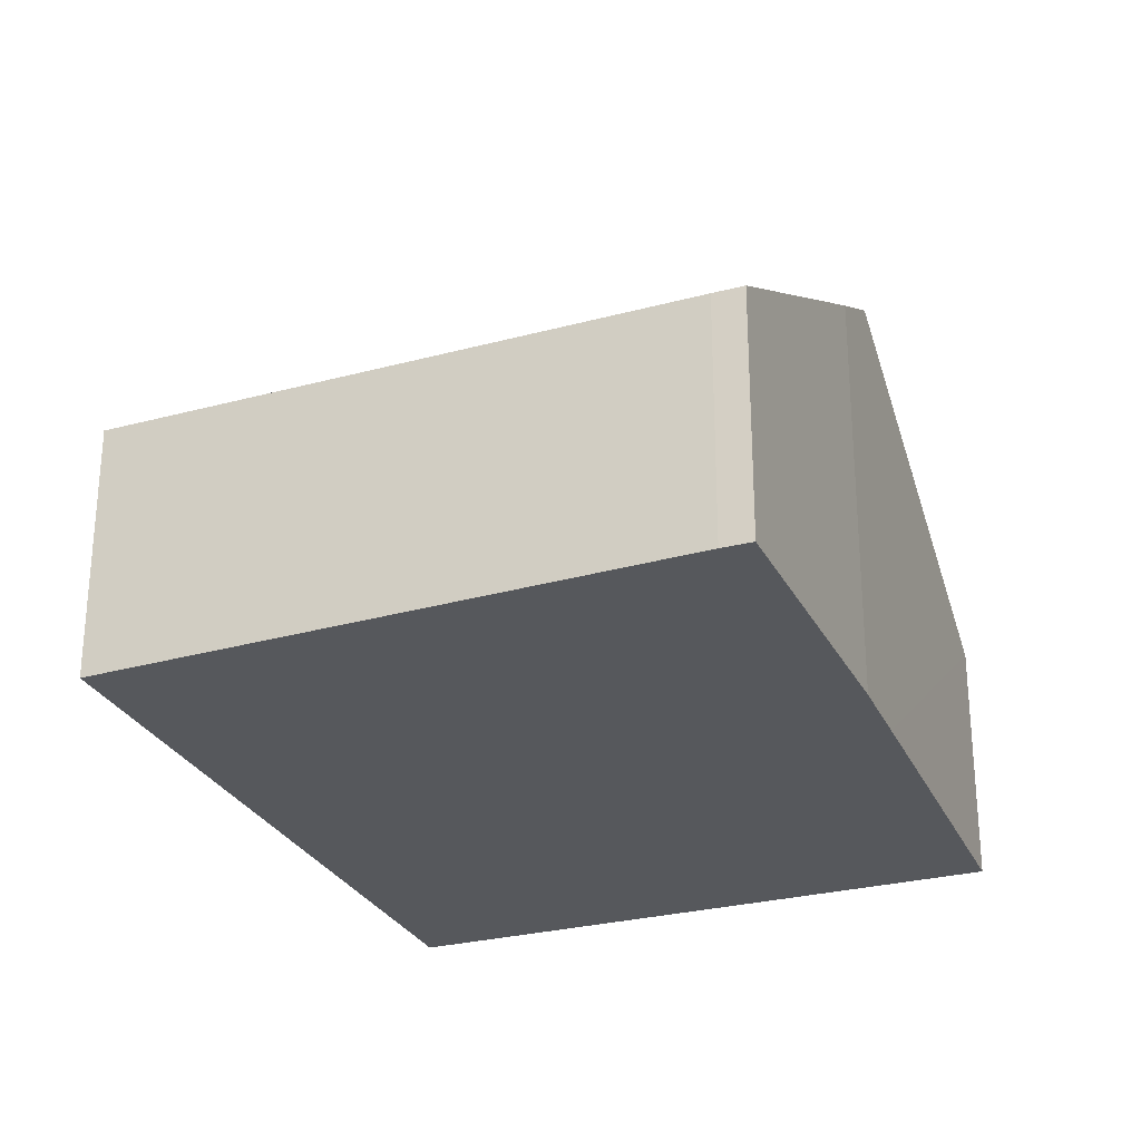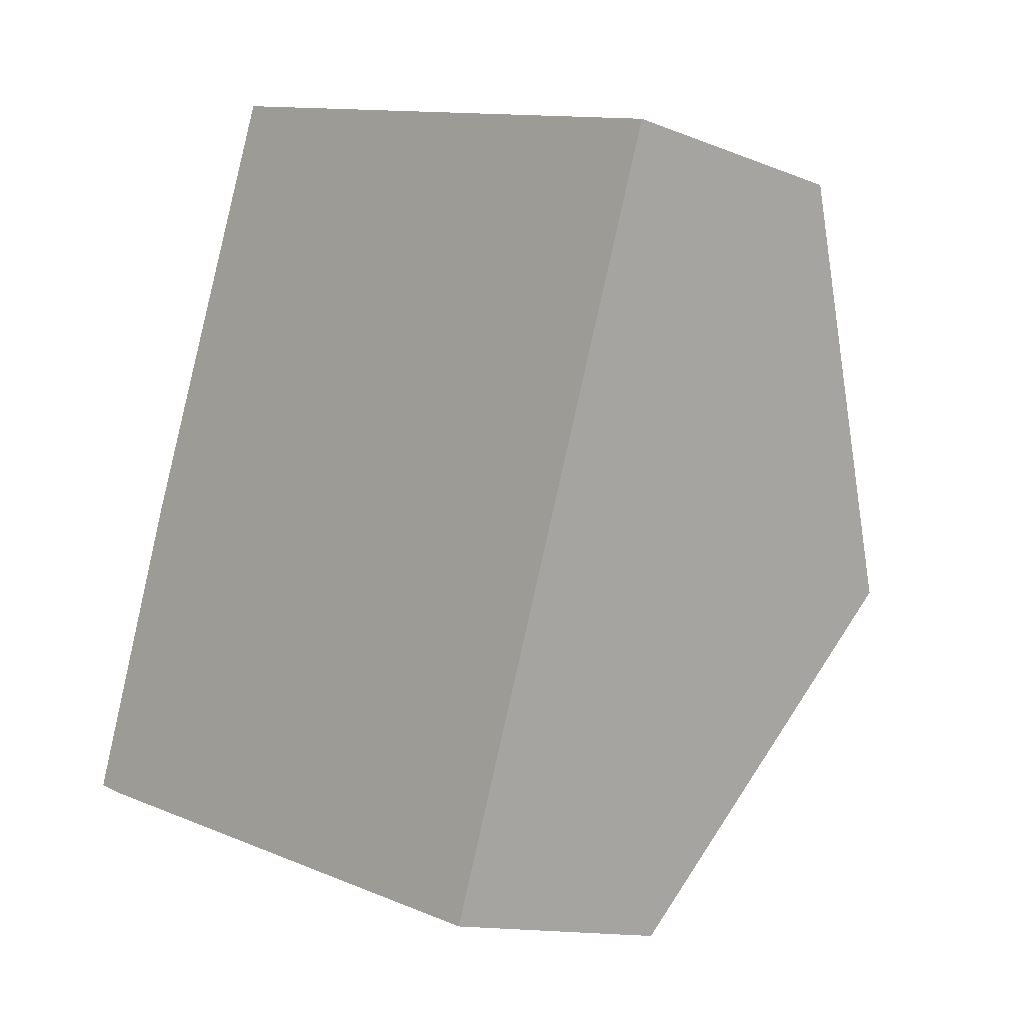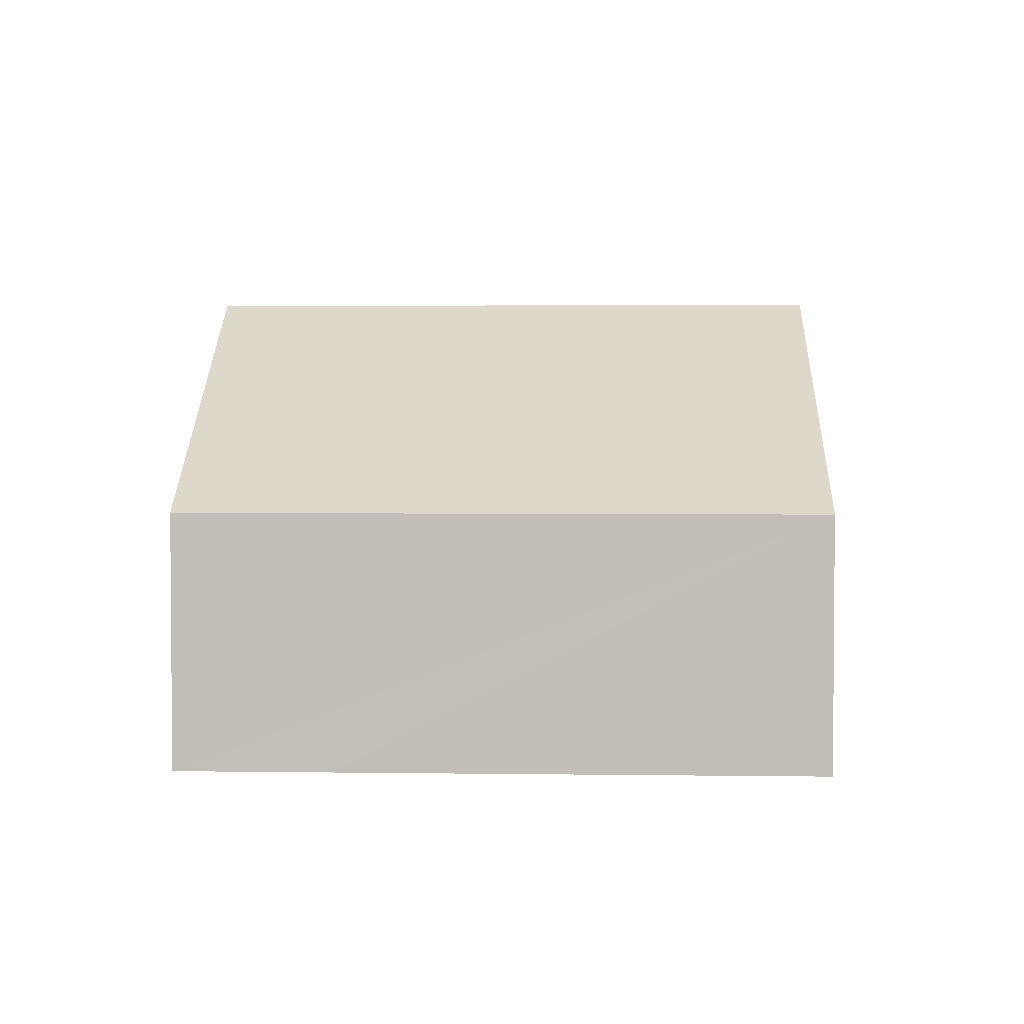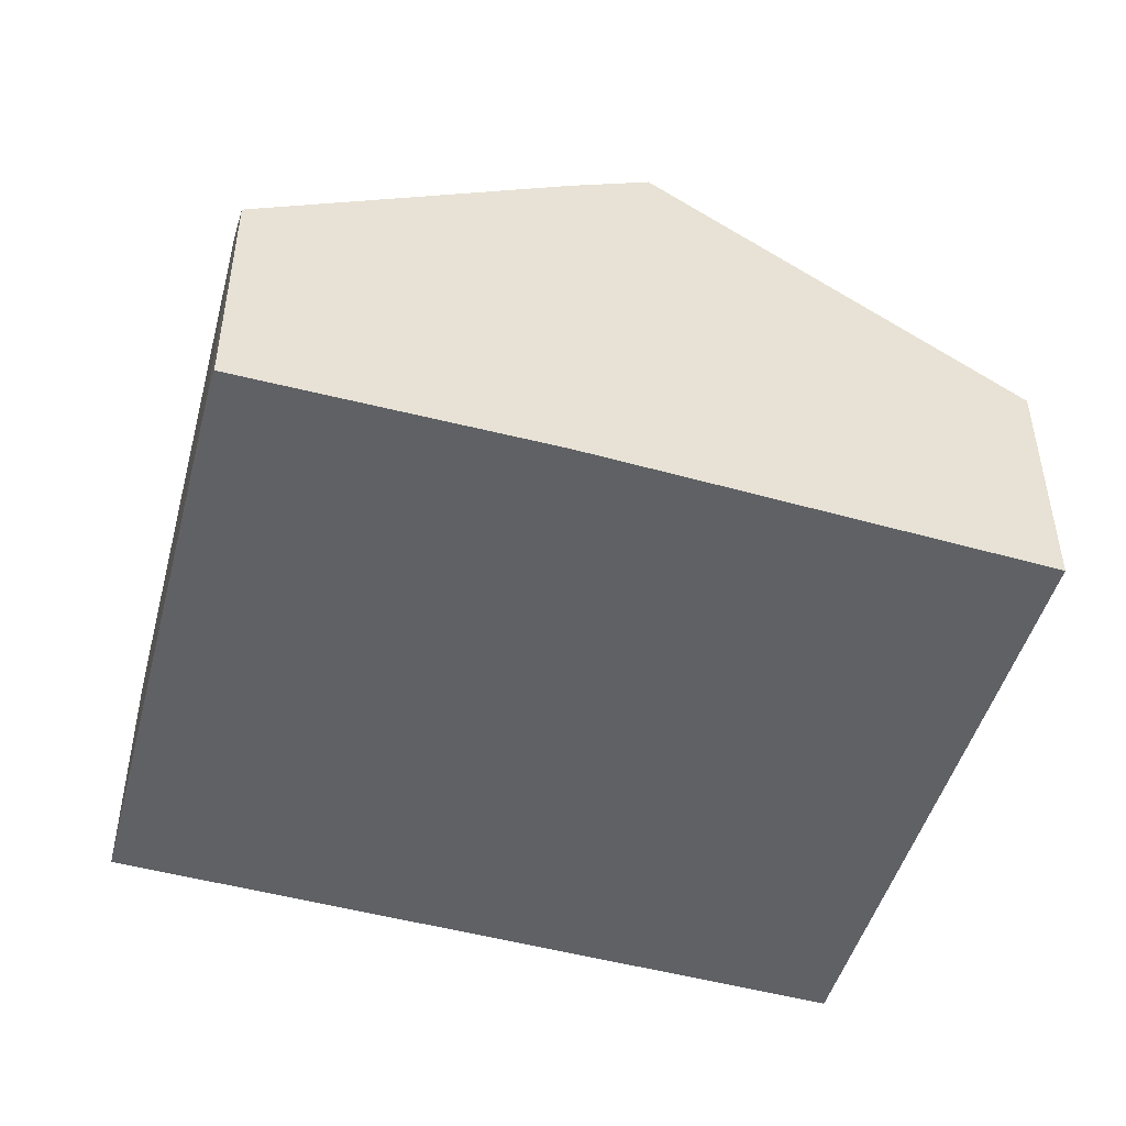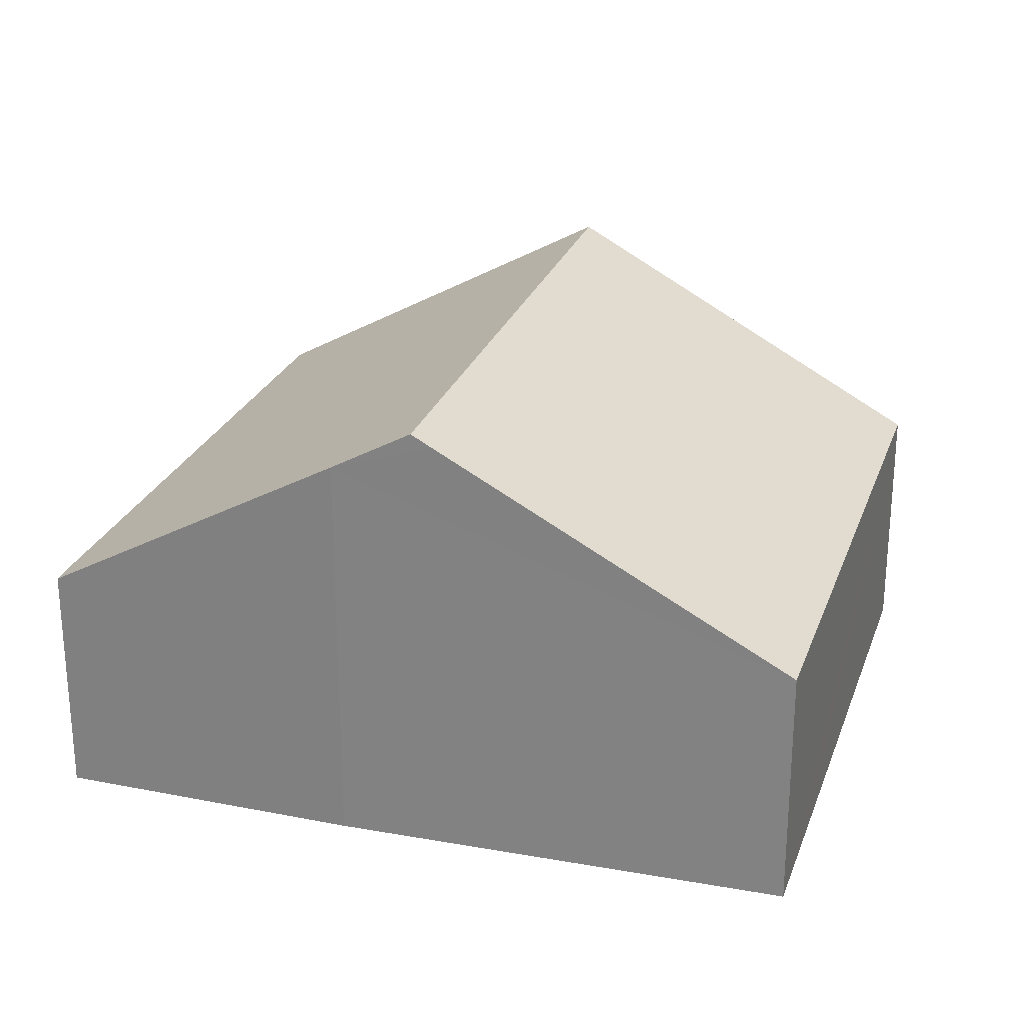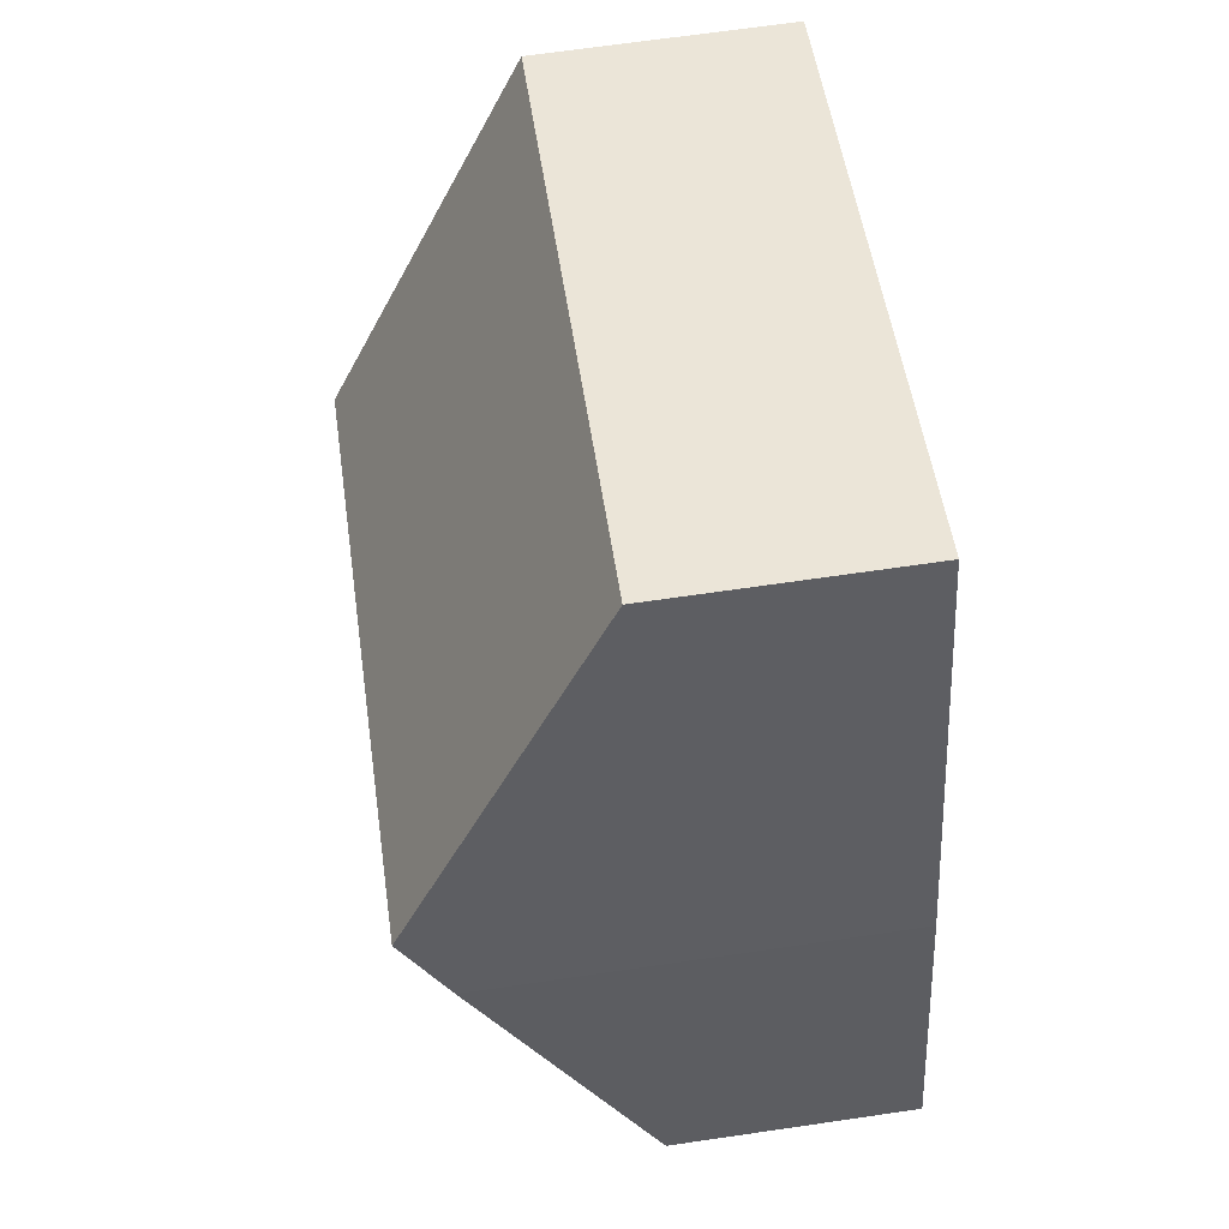
<metadata>
{"format":"obj","ext":"obj","renderer":"f3d","projection":"perspective","resolution":1024,"background":"white","views":[{"elev":-27.7,"azim":-139.8,"up":"+Y"},{"elev":-13.0,"azim":47.5,"up":"+Z"},{"elev":3.2,"azim":21.0,"up":"+Y"},{"elev":-48.8,"azim":-87.9,"up":"+Y"},{"elev":25.9,"azim":-54.6,"up":"+Y"},{"elev":68.1,"azim":-98.3,"up":"+Z"}]}
</metadata>
<code>
v  11.19 7.067 2.696
v  6.151 3.834 10.54
v  13.11 3.835 8.257
v  1.888 7.067 5.75
v  3.863 3.835 11.29
v  1.998 6.885 6.062
v  2.909 3.78 -0.883
v  9.297 3.889 -2.771
v  0.452 3.738 -0.157
v  0 3.742 2.291e-16
v  0.021 3.78 0.065
v  1.464 6.37 4.555
v  9.297 1.697e-16 -2.771
v  2.909 5.407e-17 -0.883
v  0.452 9.613e-18 -0.157
v  0 0 0
v  1.464 -2.789e-16 4.555
v  0.021 -3.98e-18 0.065
v  1.888 -3.521e-16 5.75
v  3.863 -6.916e-16 11.29
v  1.998 -3.712e-16 6.062
v  6.151 -6.456e-16 10.54
v  13.11 -5.056e-16 8.257
v  11.19 -1.651e-16 2.696
g defaultobject
f 1 2 3
f 2 1 4
f 2 4 5
f 5 4 6
f 7 1 8
f 1 7 9
f 1 9 10
f 1 10 11
f 1 11 12
f 1 12 4
f 13 7 8
f 7 13 14
f 7 14 9
f 9 14 15
f 9 16 10
f 16 9 15
f 11 17 12
f 17 11 10
f 17 10 16
f 17 16 18
f 12 6 4
f 6 12 5
f 5 12 17
f 5 17 19
f 5 19 20
f 20 19 21
f 20 2 5
f 2 20 3
f 3 20 22
f 3 22 23
f 23 1 3
f 1 23 24
f 1 24 8
f 8 24 13
f 21 22 20
f 22 21 23
f 23 21 24
f 24 21 19
f 24 19 17
f 24 17 13
f 13 17 18
f 13 18 16
f 13 16 14
f 14 16 15

</code>
